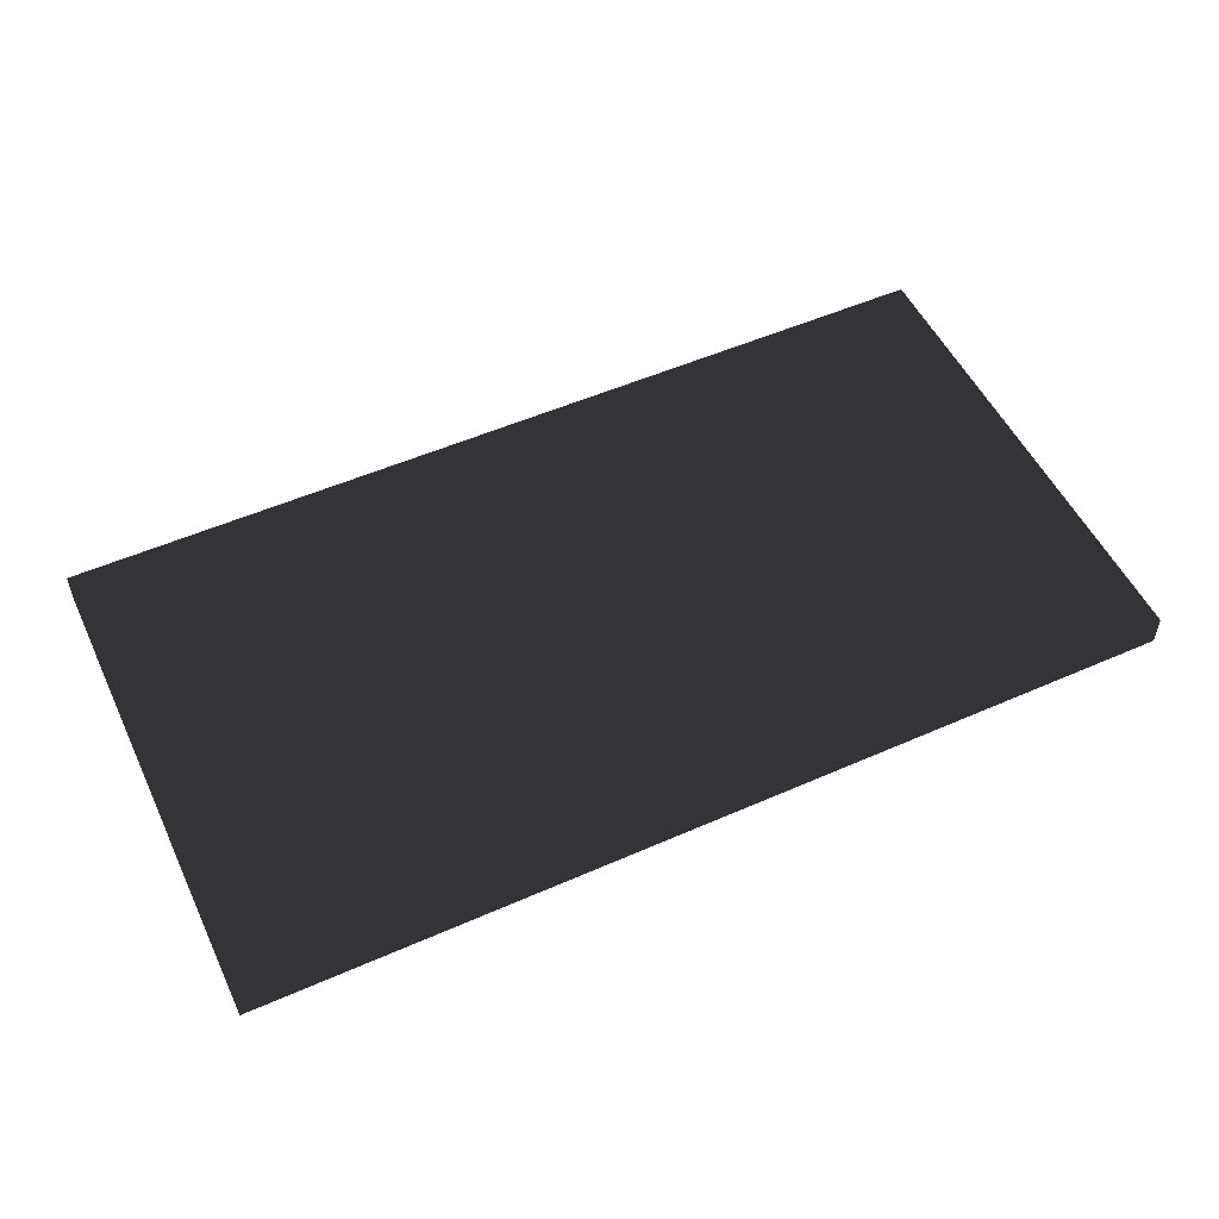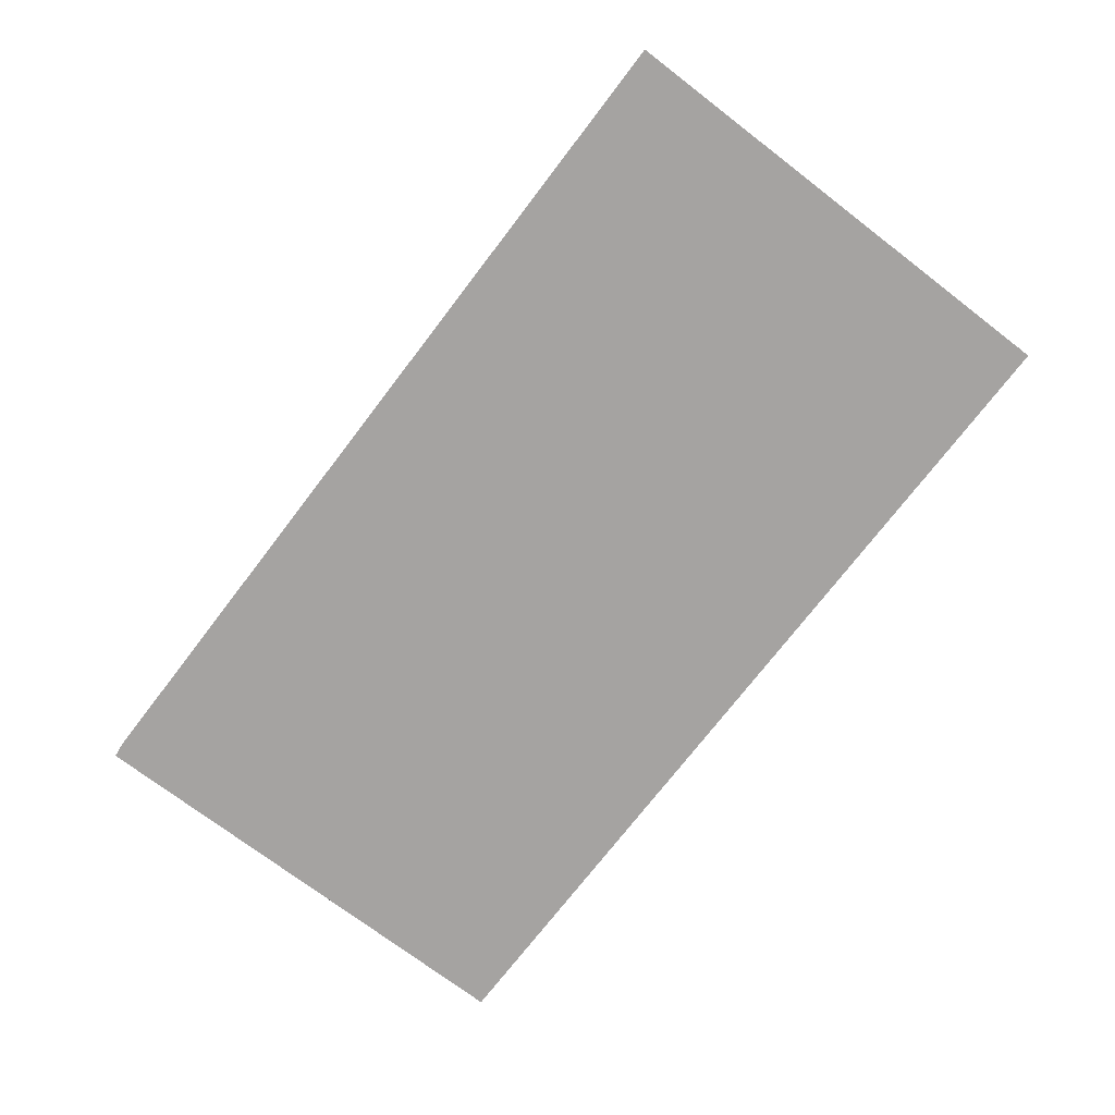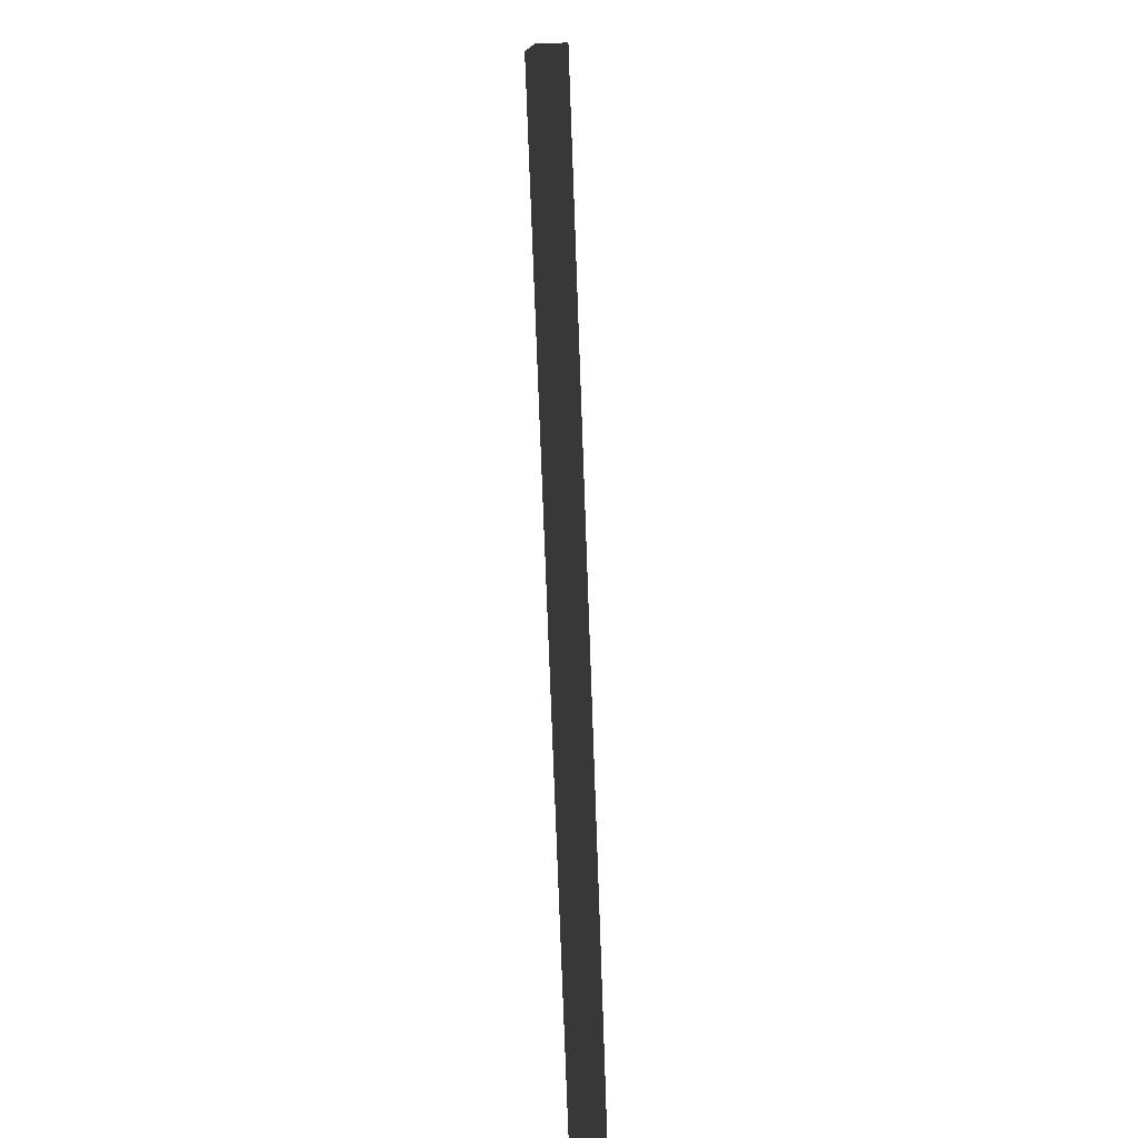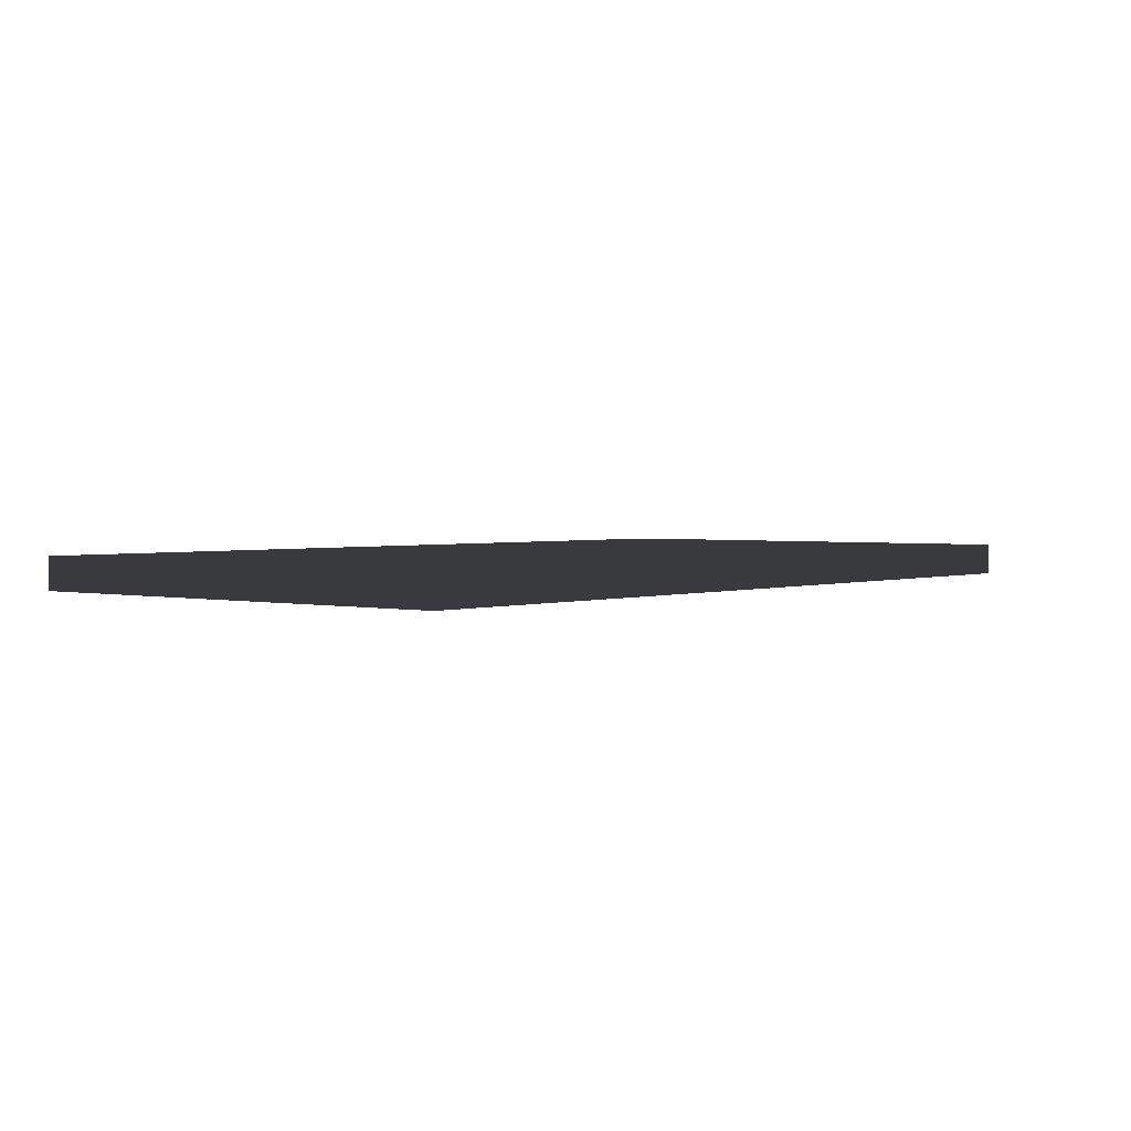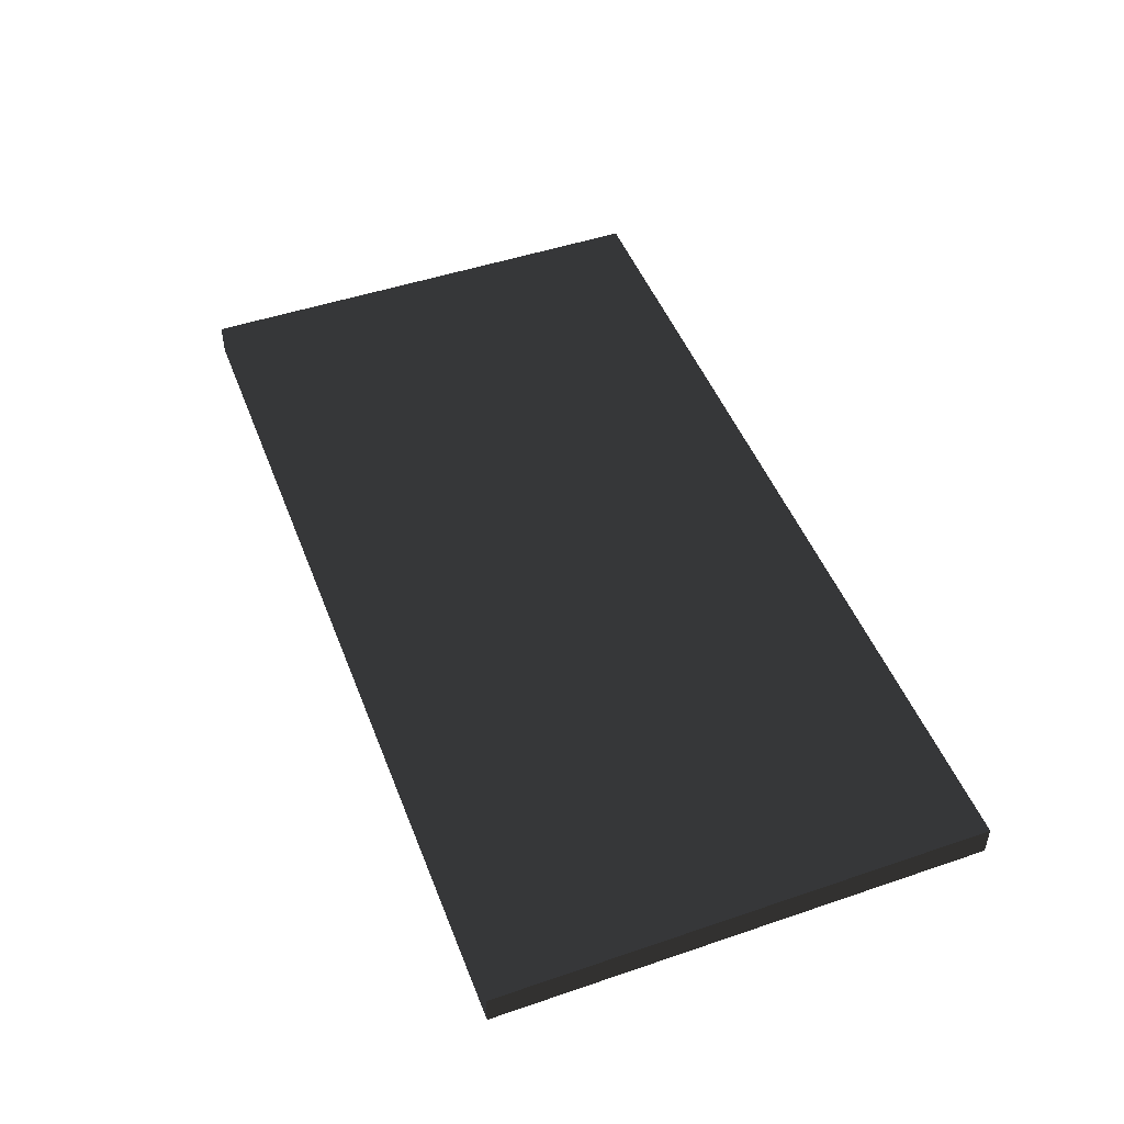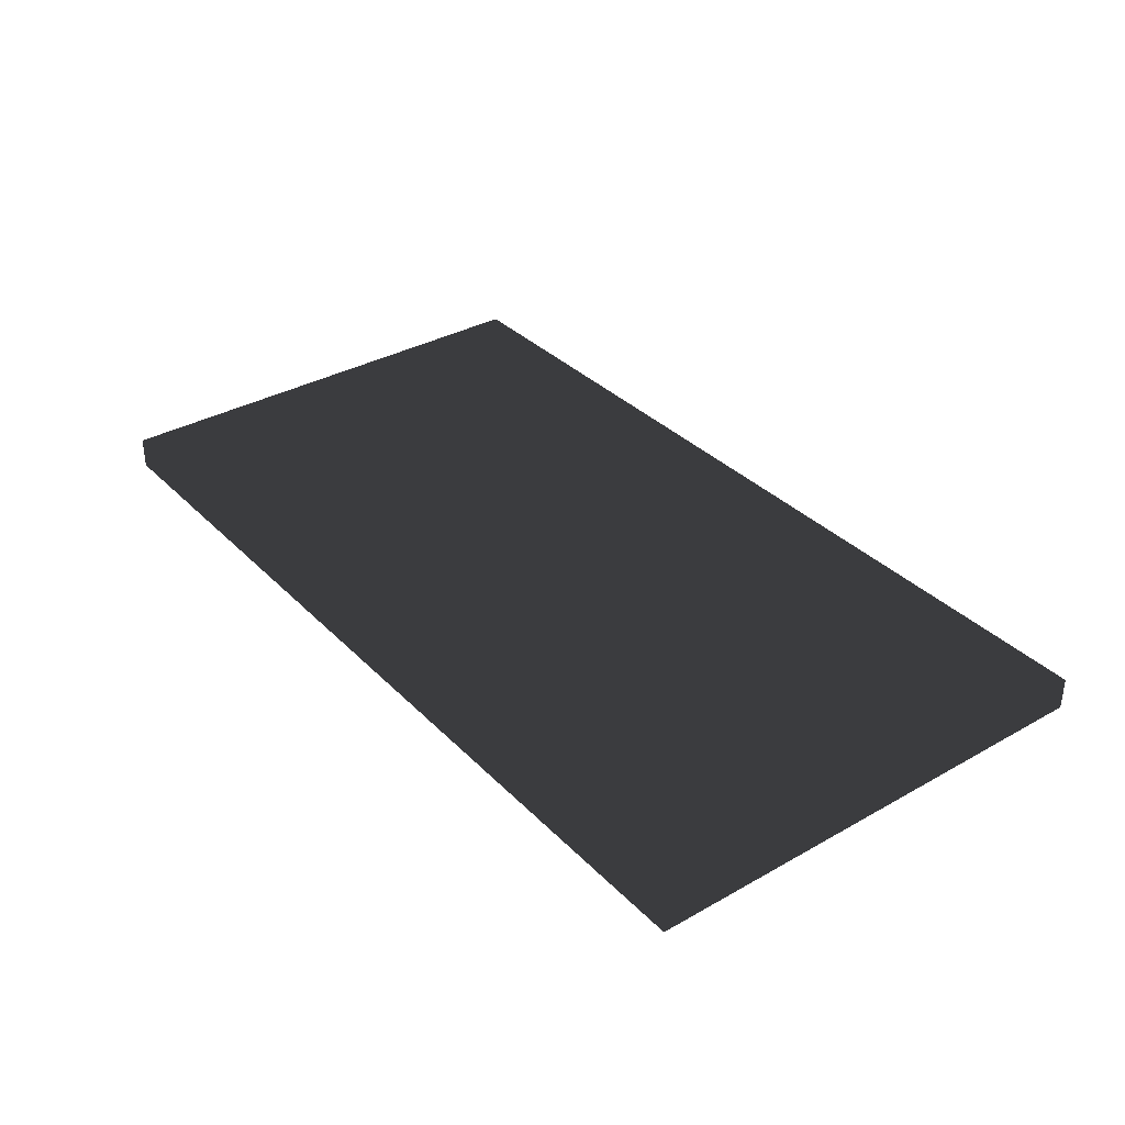
<metadata>
{"format":"obj","ext":"obj","renderer":"f3d","projection":"perspective","resolution":1024,"background":"white","views":[{"elev":53.0,"azim":-25.2,"up":"+Z"},{"elev":-73.1,"azim":-127.4,"up":"+Z"},{"elev":-76.1,"azim":-87.9,"up":"+Y"},{"elev":2.1,"azim":-50.8,"up":"+Z"},{"elev":48.4,"azim":69.2,"up":"+Z"},{"elev":34.5,"azim":-127.2,"up":"+Z"}]}
</metadata>
<code>
v -0.4237 -0.225 -0.015
v 0.4237 -0.225 -0.015
v 0.4237 0.225 -0.015
v -0.4237 0.225 -0.015
v -0.4237 -0.225 0.015
v 0.4237 -0.225 0.015
v 0.4237 0.225 0.015
v -0.4237 0.225 0.015
f 1 2 3 4
f 5 8 7 6
f 1 4 8 5
f 2 6 7 3
f 1 5 6 2
f 4 3 7 8

</code>
